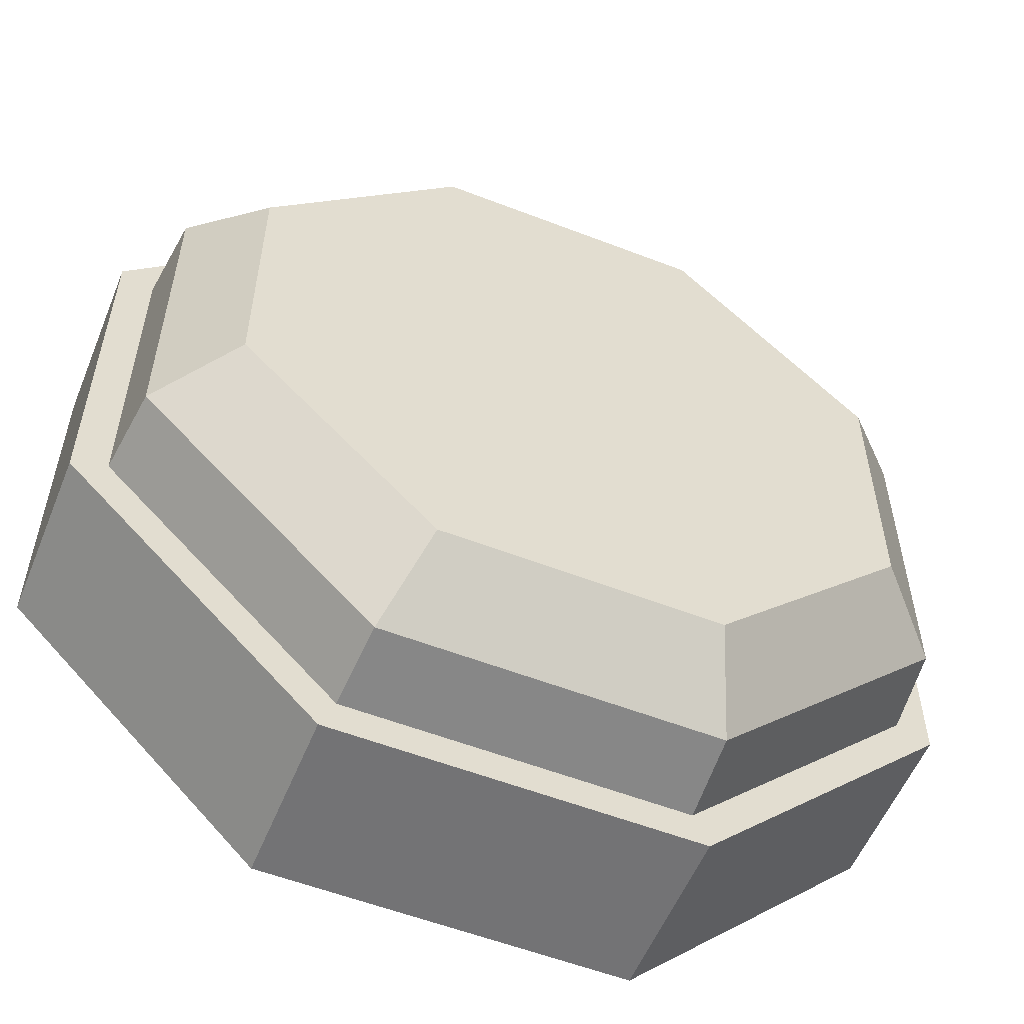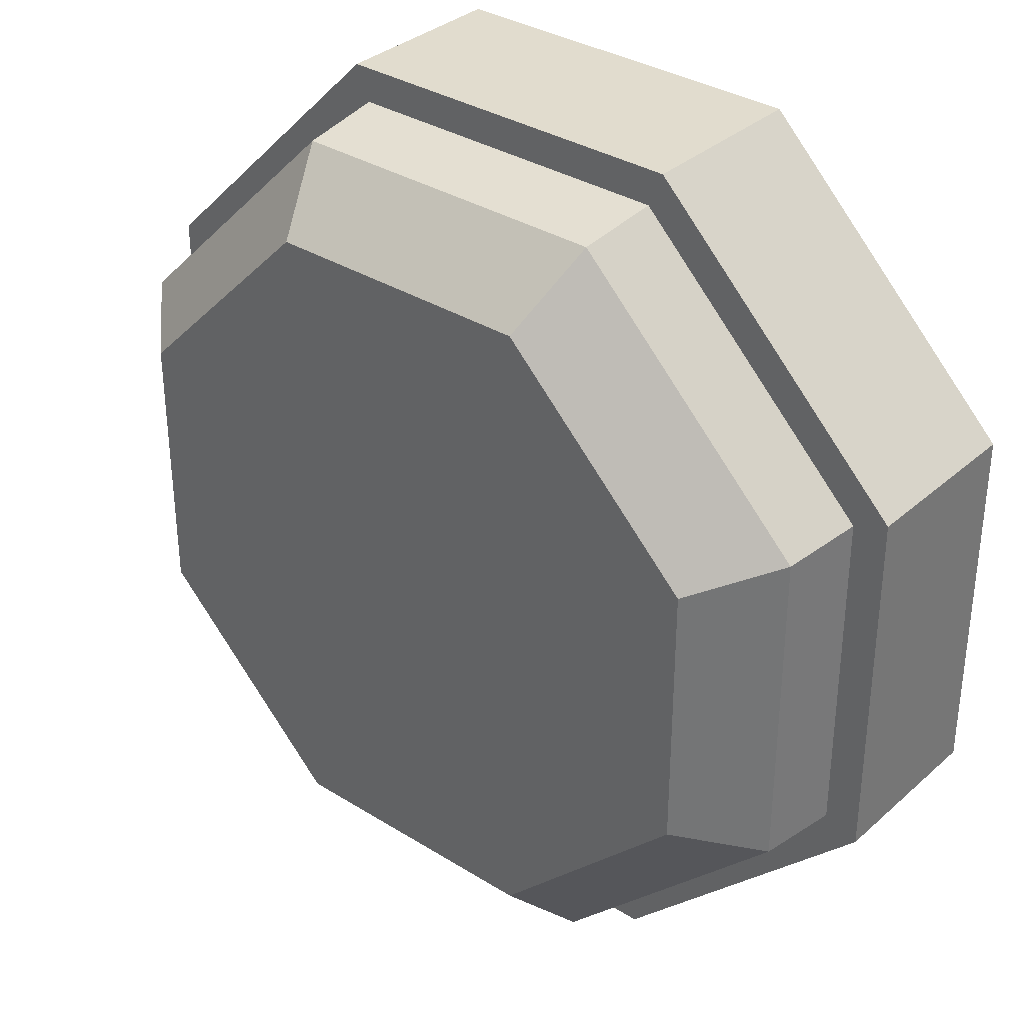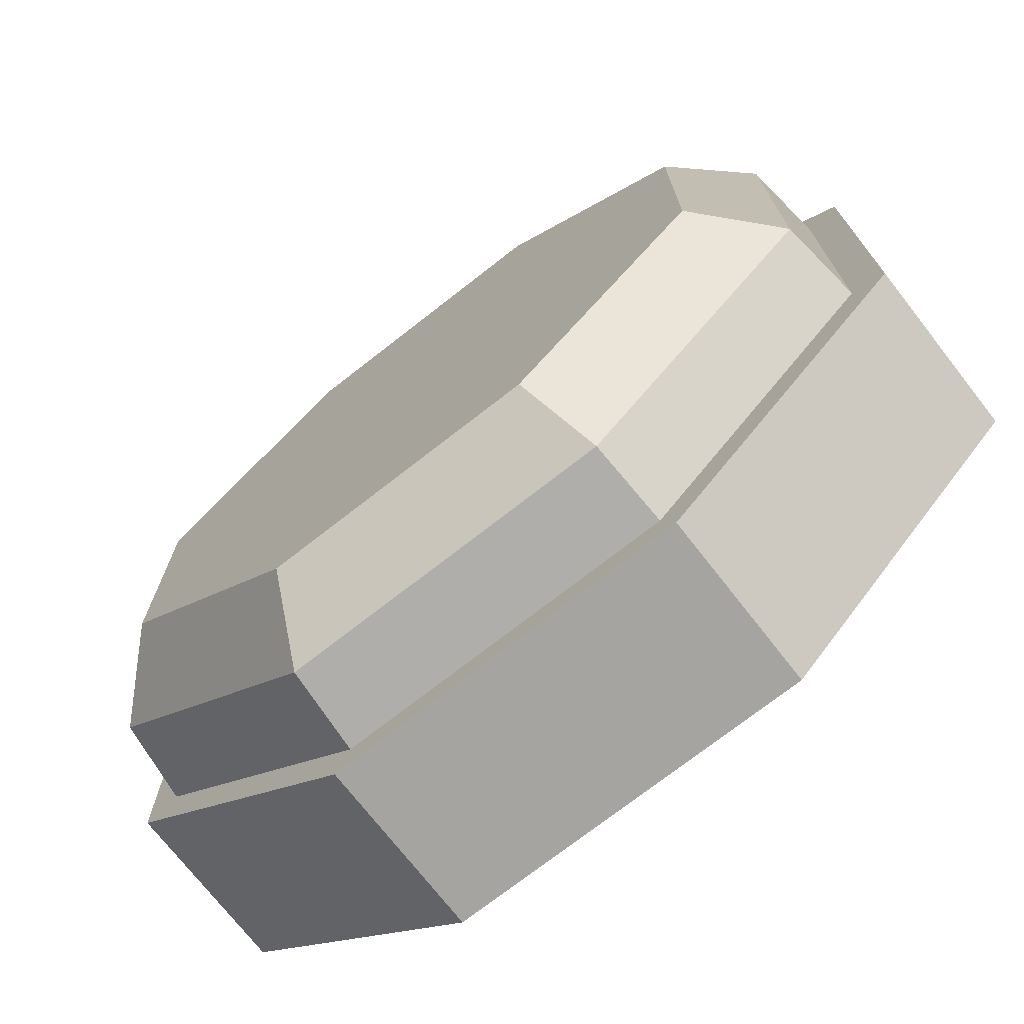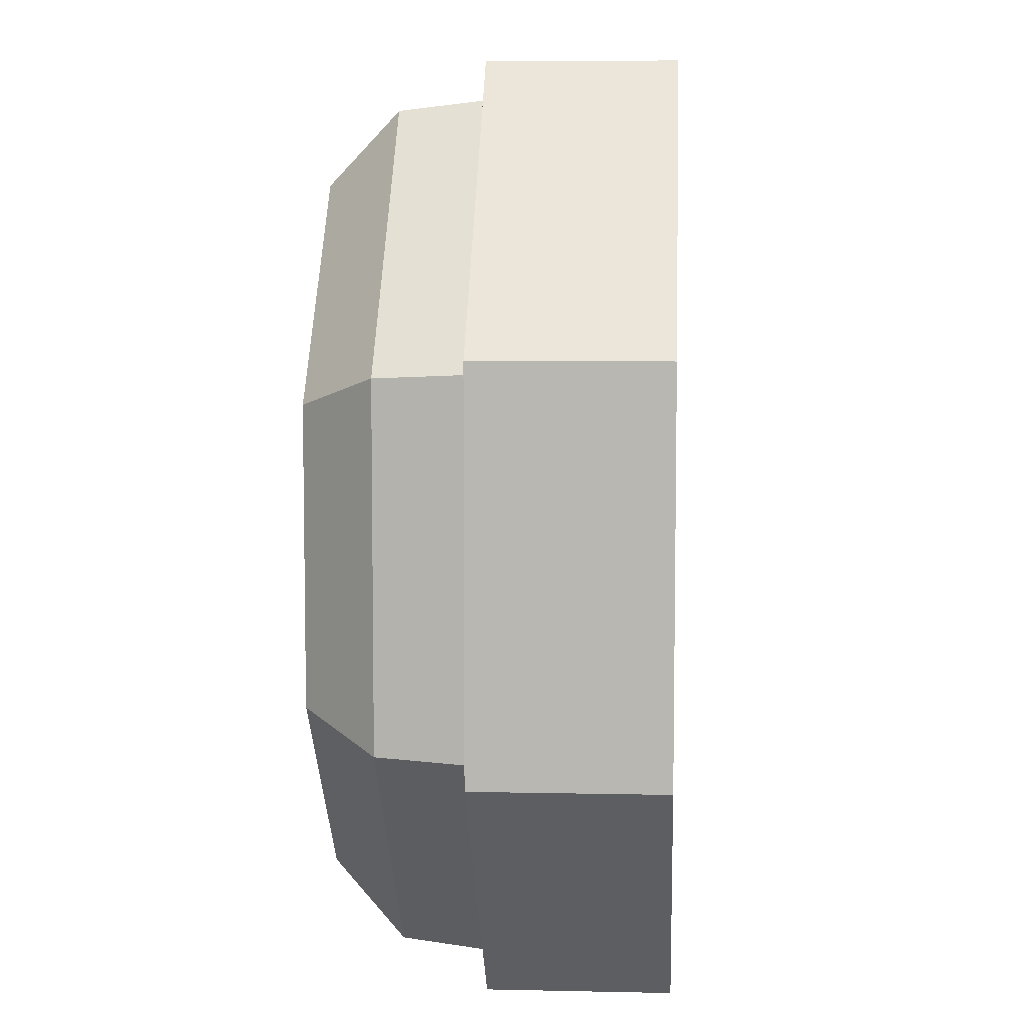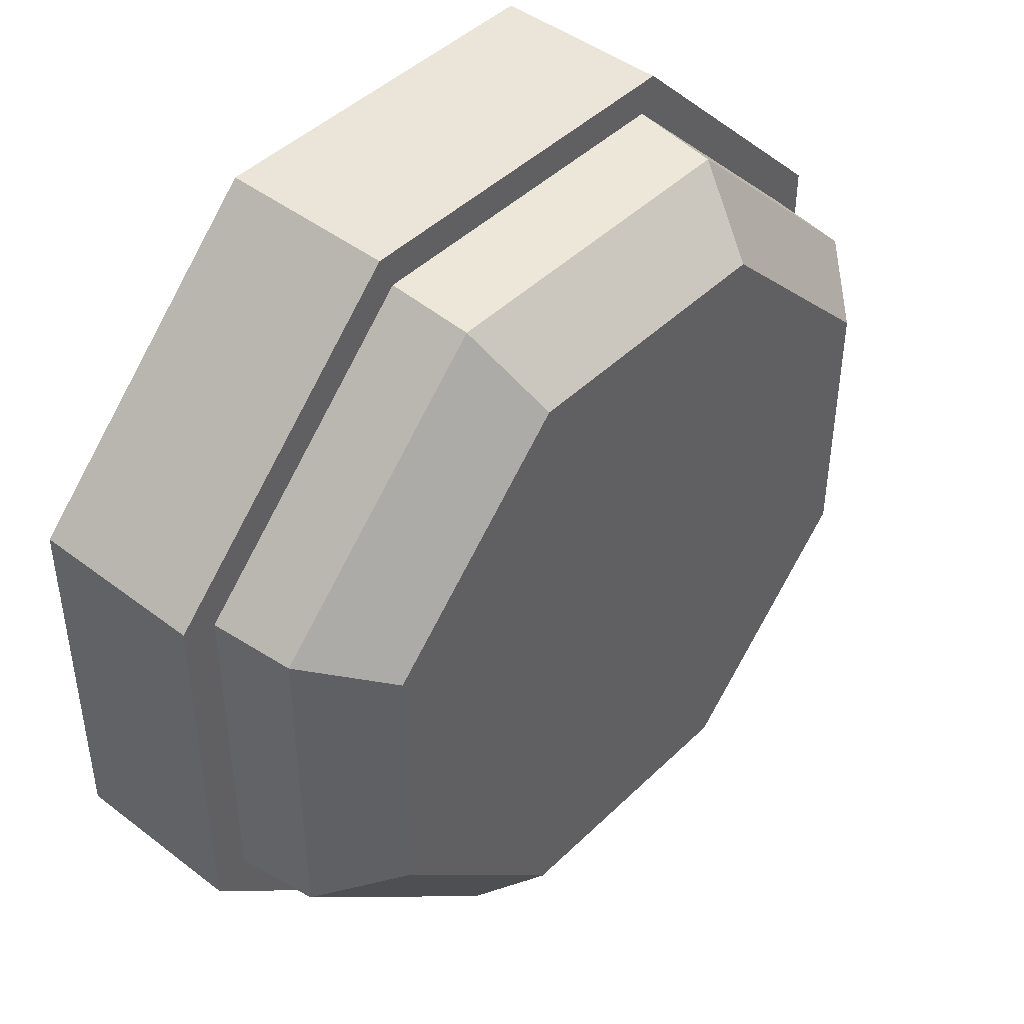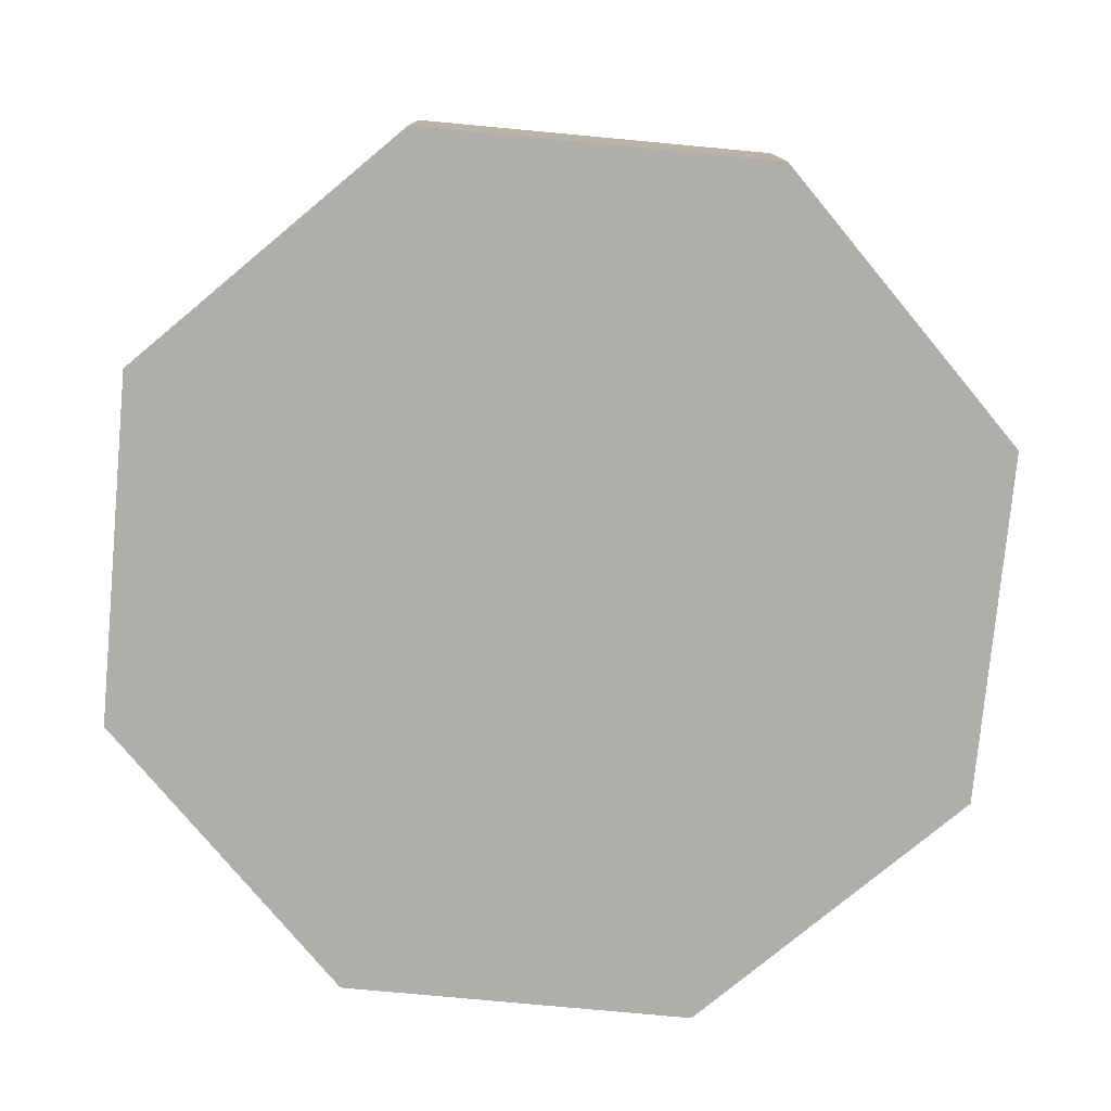
<metadata>
{"format":"obj","ext":"obj","renderer":"f3d","projection":"perspective","resolution":1024,"background":"white","views":[{"elev":-56.0,"azim":157.9,"up":"+Z"},{"elev":34.0,"azim":-139.8,"up":"+Z"},{"elev":-73.4,"azim":-142.0,"up":"+Z"},{"elev":7.3,"azim":-86.4,"up":"+Z"},{"elev":44.6,"azim":131.7,"up":"+Z"},{"elev":-77.7,"azim":84.7,"up":"+Y"}]}
</metadata>
<code>
g Button
v -2.106 0.8422 -5.083
v 2.106 0.8422 -5.083
v -5.083 0.8422 -2.106
v 5.083 0.8422 -2.106
v -5.083 0.8422 2.106
v 5.083 0.8422 2.106
v -2.106 0.8422 5.083
v 2.106 0.8422 5.083
v 2.048 2.017 4.945
v 4.945 2.017 2.048
v 4.945 2.017 -2.048
v 2.048 2.017 -4.945
v -2.048 2.017 -4.945
v 1.692 2.877 4.085
v -1.692 2.877 4.085
v -2.048 2.017 4.945
v -4.085 2.877 1.692
v -4.945 2.017 2.048
v -4.085 2.877 -1.692
v -4.945 2.017 -2.048
v -1.692 2.877 -4.085
v 1.692 2.877 -4.085
v 4.085 2.877 -1.692
v 4.085 2.877 1.692
f 1 2 3
f 3 2 4
f 5 6 7
f 7 6 8
f 4 6 5 3
f 5 18 20 3
f 4 11 10 6
f 2 12 11 4
f 1 13 12 2
f 8 9 16 7
f 22 12 13 21
f 24 14 9 10
f 15 16 9 14
f 17 18 16 15
f 13 20 19 21
f 19 20 18 17
f 22 23 11 12
f 7 16 18 5
f 15 14 17
f 17 14 24
f 19 23 21
f 21 23 22
f 24 23 19 17
f 23 24 10 11
f 6 10 9 8
f 3 20 13 1
g Button_Base
v 2.096 -0.77 -5.06
v -2.096 -0.77 -5.06
v 5.06 -0.77 -2.096
v -5.06 -0.77 -2.096
v 5.06 -0.77 2.096
v -5.06 -0.77 2.096
v 2.096 -0.77 5.06
v -2.096 -0.77 5.06
v 2.096 0.99 5.06
v -2.096 0.99 5.06
v -5.06 0.99 2.096
v -5.06 0.99 -2.096
v -2.096 0.99 -5.06
v 5.06 0.99 2.096
v 5.06 0.99 -2.096
v 2.096 0.99 -5.06
v 5.5 -1.21 -2.278
v 2.278 -1.21 -5.5
v 5.5 0.99 -2.278
v 2.278 0.99 -5.5
v 5.5 -1.21 2.278
v 5.5 0.99 2.278
v 2.278 -1.21 5.5
v 2.278 0.99 5.5
v -2.278 -1.21 5.5
v -2.278 0.99 5.5
v -5.5 -1.21 2.278
v -5.5 0.99 2.278
v -5.5 -1.21 -2.278
v -5.5 0.99 -2.278
v -2.278 -1.21 -5.5
v -2.278 0.99 -5.5
f 25 26 27
f 27 26 28
f 29 30 31
f 31 30 32
f 28 30 29 27
f 41 45 51 53
f 55 42 53
f 53 42 41
f 51 45 49
f 49 45 47
f 30 35 34 32
f 28 36 35 30
f 26 37 36 28
f 31 33 38 29
f 29 38 39 27
f 27 39 40 25
f 25 40 37 26
f 42 44 43 41
f 41 43 46 45
f 45 46 48 47
f 47 48 50 49
f 55 56 44 42
f 53 54 56 55
f 33 48 46 38
f 48 33 34 50
f 39 38 46 43
f 43 44 40 39
f 52 35 36 54
f 40 44 56 37
f 54 36 37 56
f 52 50 34 35
f 51 52 54 53
f 32 34 33 31
f 49 50 52 51

</code>
